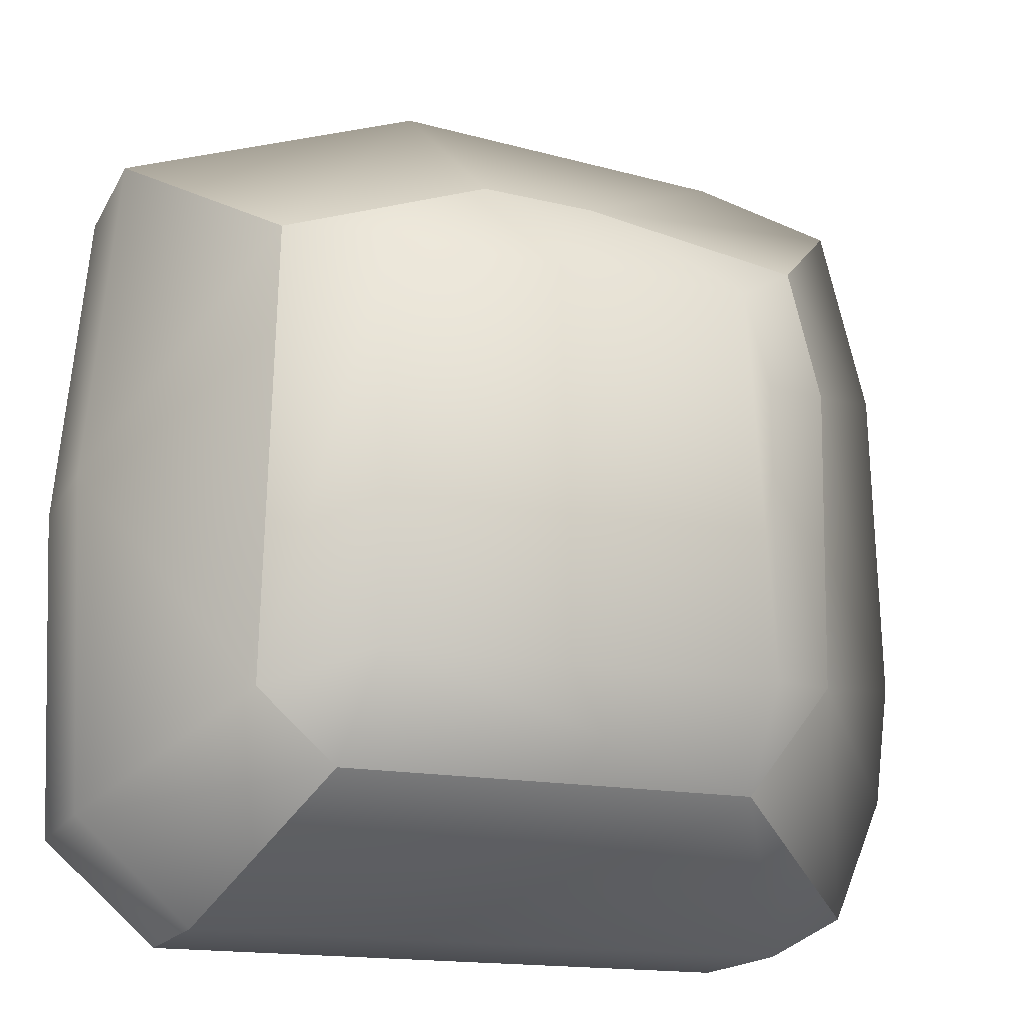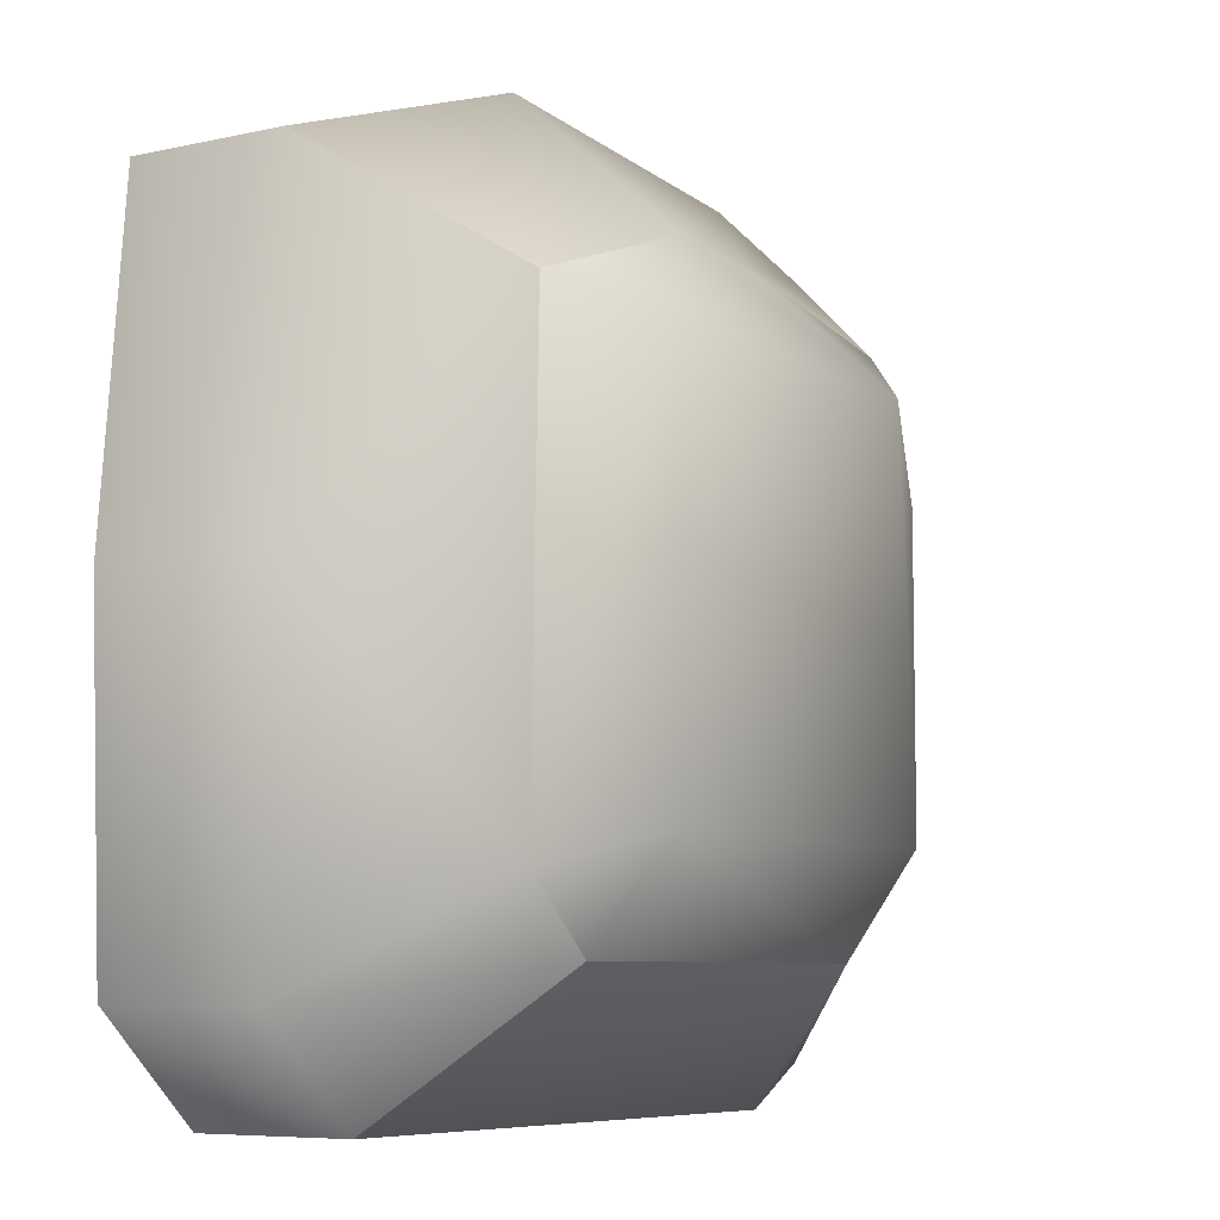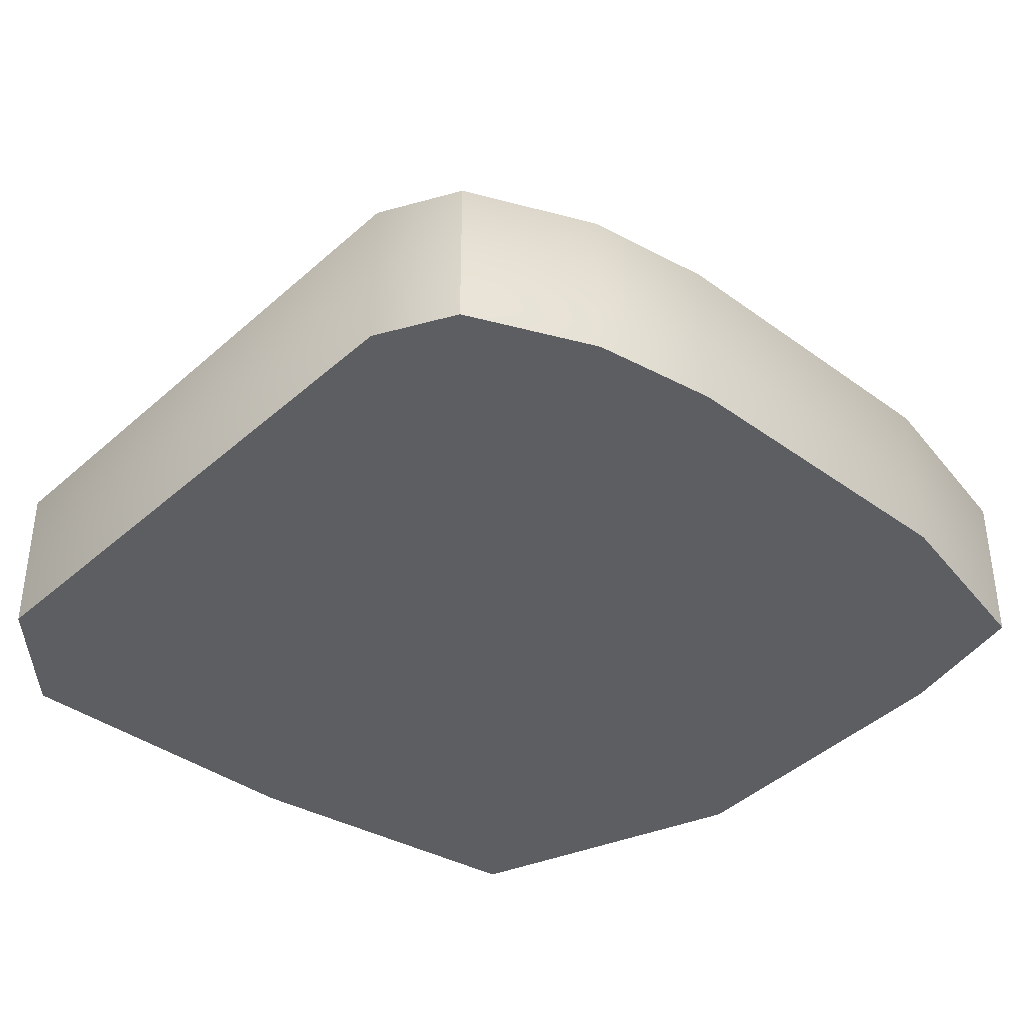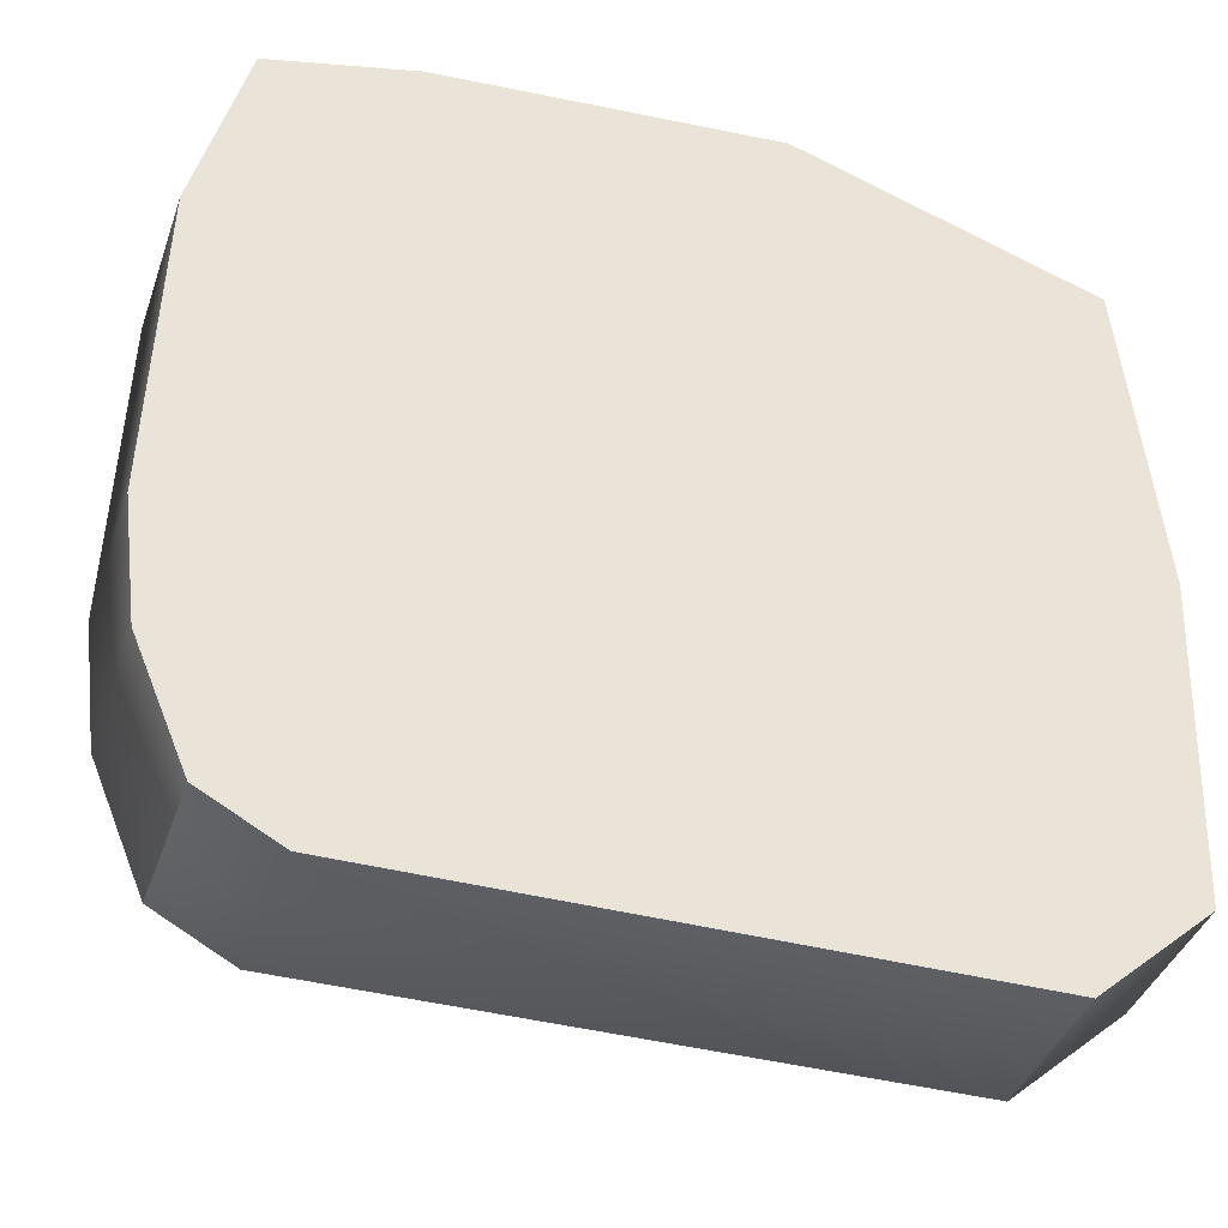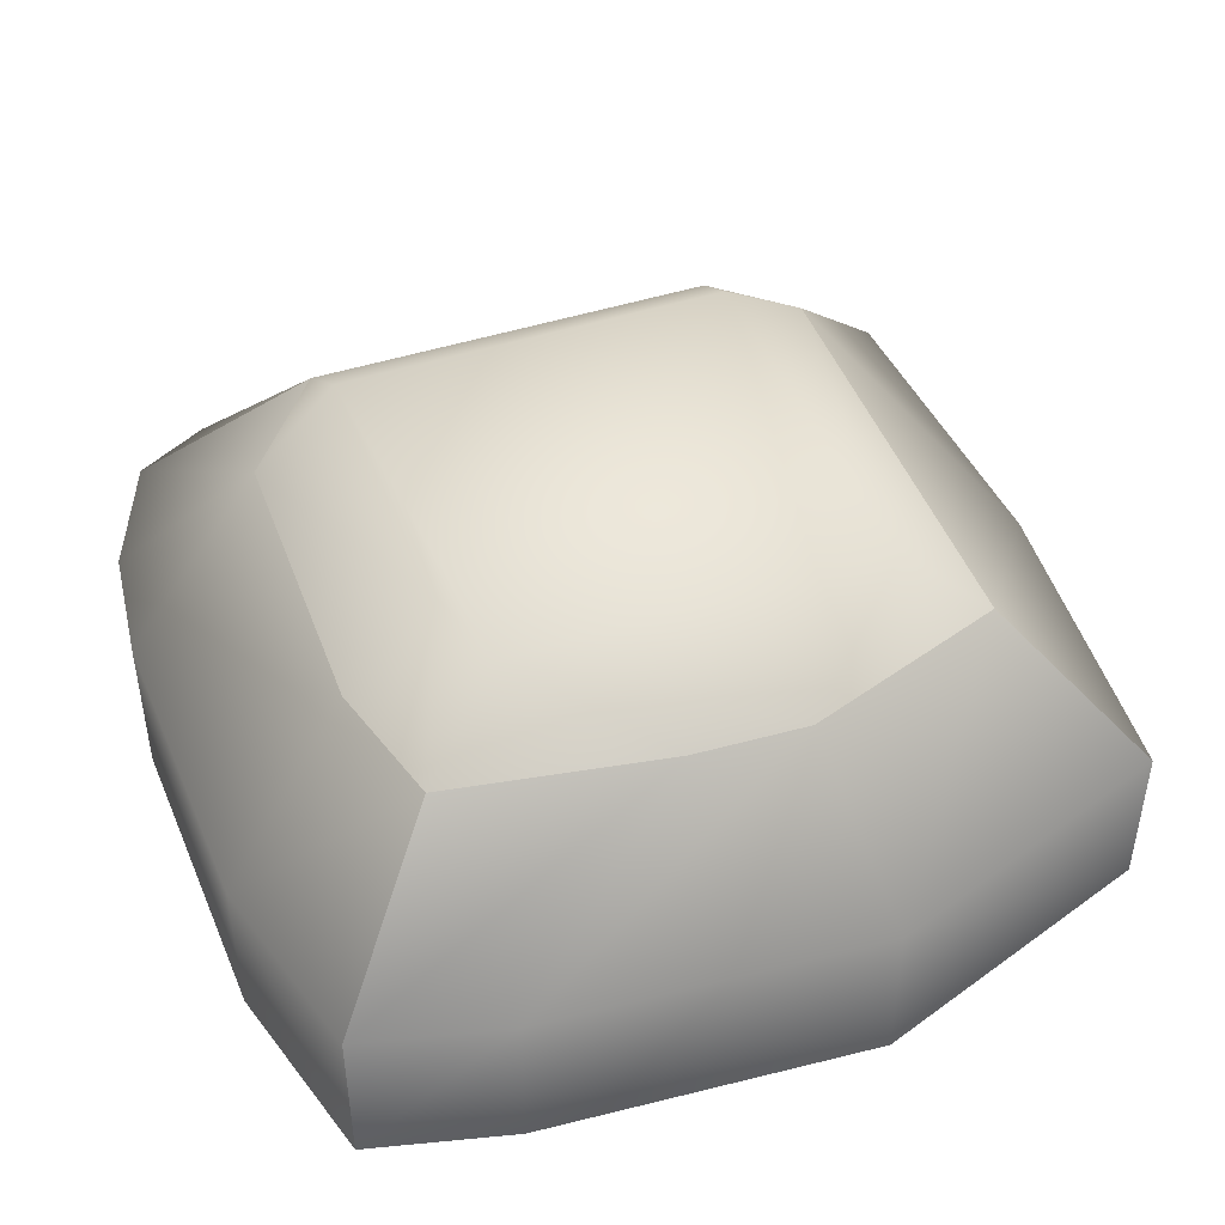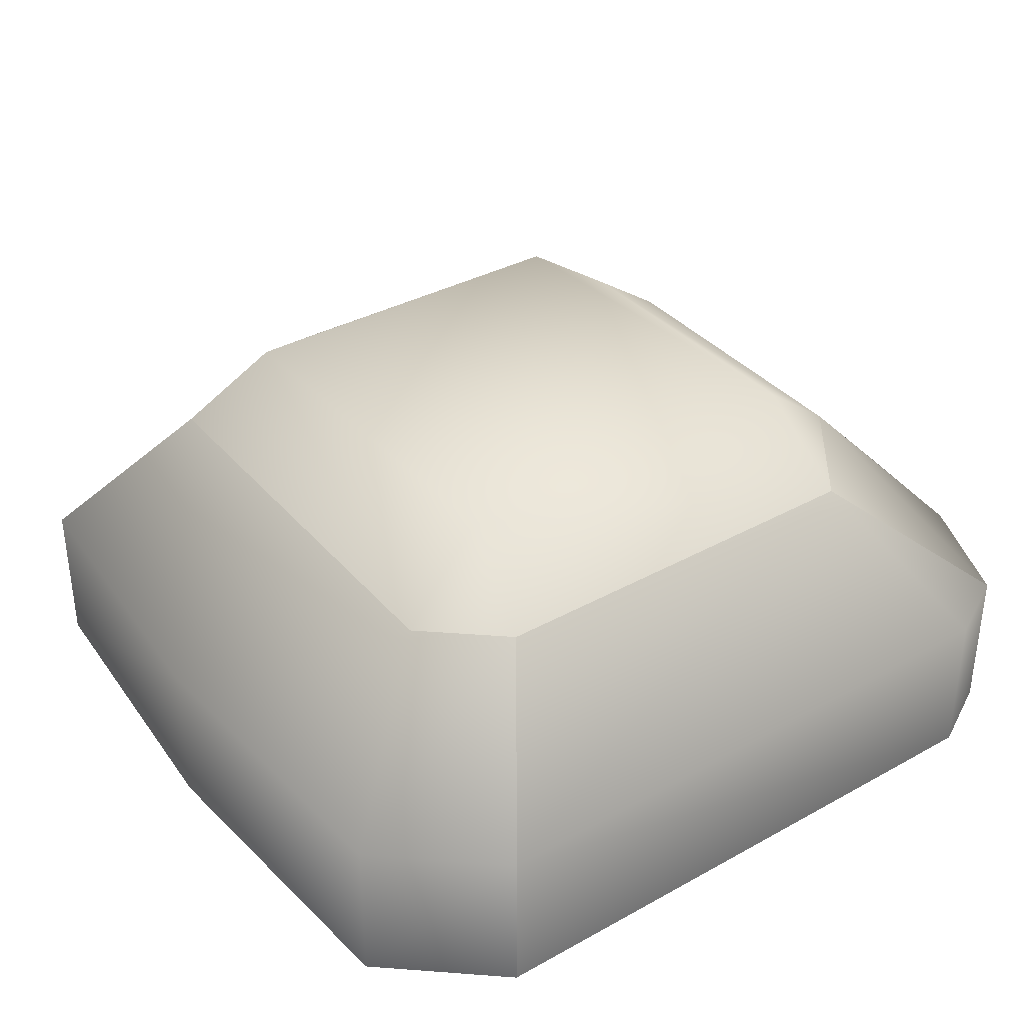
<metadata>
{"format":"obj","ext":"obj","renderer":"f3d","projection":"perspective","resolution":1024,"background":"white","views":[{"elev":-16.9,"azim":159.6,"up":"+Z"},{"elev":-7.1,"azim":122.8,"up":"+Z"},{"elev":-37.3,"azim":-131.7,"up":"+Y"},{"elev":-39.6,"azim":-18.3,"up":"+Z"},{"elev":45.1,"azim":-20.8,"up":"+Y"},{"elev":36.1,"azim":143.8,"up":"+Y"}]}
</metadata>
<code>
v  -23.95 -6.474 24.18
v  6.643 -6.474 28.3
v  -14.82 -6.474 26.53
v  25.64 -6.474 21.74
v  -27.02 -6.474 12.22
v  27.6 -6.474 1.034
v  -26.54 -6.474 -15.83
v  -27.54 -6.474 -8.064
v  26.7 -6.474 -19.81
v  -23.26 -6.474 -23.66
v  -18.49 -6.474 -26.26
v  19.58 -6.474 -26.17
v  -16.5 12.61 16.89
v  -2.601 12.61 19.34
v  -11.14 17.01 13.18
v  4.568 12.61 19.73
v  17.65 12.61 15.21
v  12.19 17.01 13.48
v  -12.74 17.01 7.216
v  -18.62 12.61 8.654
v  -18.28 12.61 -10.66
v  -12.74 17.01 -11.58
v  12.19 17.01 -11.58
v  18.38 12.61 -13.4
v  -12.74 12.61 -17.84
v  13.47 12.61 -17.78
v  -14.82 3.391 26.53
v  -23.95 3.391 24.18
v  6.643 3.391 28.3
v  25.64 3.391 21.74
v  27.6 3.391 1.034
v  26.7 3.391 -19.81
v  19.58 3.391 -26.17
v  -18.49 3.391 -26.26
v  -23.26 3.391 -23.66
v  -26.54 3.391 -15.83
v  -27.54 3.391 -8.064
v  -27.02 3.391 12.22
g Box003
f 1 2 3
f 1 4 2
f 1 5 4
f 6 4 5
f 7 5 8
f 5 7 9 6
f 7 10 11
f 7 11 12 9
f 13 14 15
f 14 16 15
f 16 17 18 15
f 13 15 19 20
f 19 21 20
f 21 19 22
f 19 15 22
f 15 18 23 22
f 18 17 24 23
f 21 22 25
f 22 23 25
f 23 24 26 25
f 1 3 27 28
f 3 2 27
f 29 27 2 4
f 30 29 4
f 28 27 14 13
f 27 29 16 14
f 17 16 29
f 29 30 17
f 4 6 31 30
f 6 9 32 31
f 9 12 33 32
f 30 31 17
f 31 32 24 17
f 32 33 26 24
f 12 11 33
f 34 33 11
f 11 10 35 34
f 25 26 33 34
f 34 35 25
f 10 7 36 35
f 7 8 37 36
f 8 5 37
f 38 37 5 1
f 28 38 1
f 35 36 21 25
f 36 37 21
f 20 21 37 38
f 13 20 38 28

</code>
